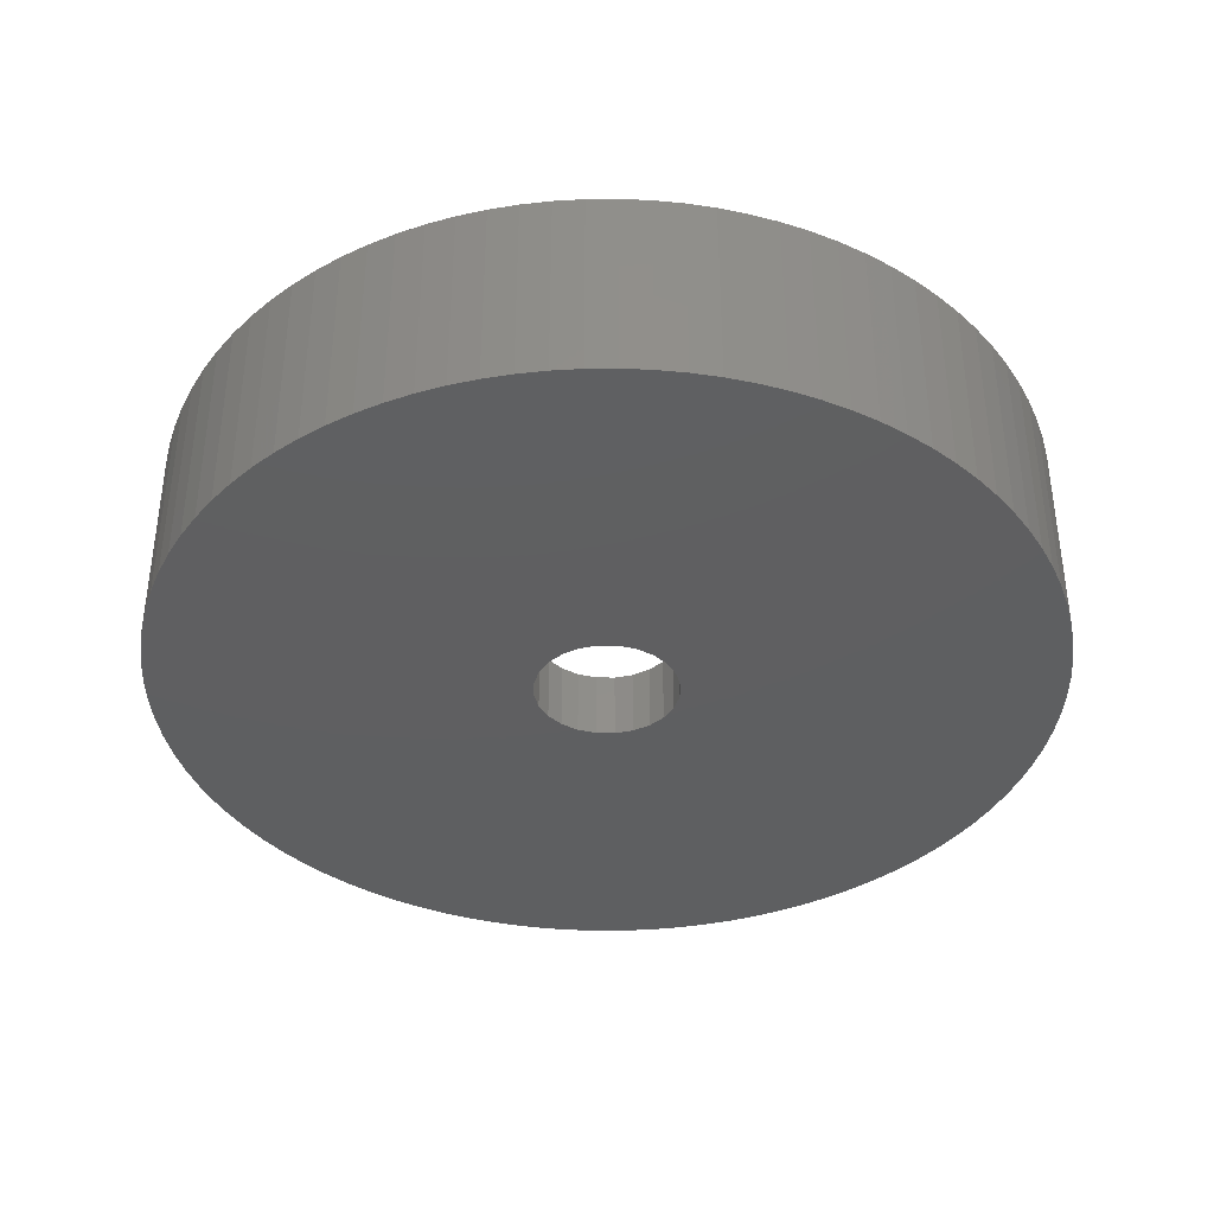
<metadata>
{"format":"stl","ext":"stl","renderer":"f3d","projection":"perspective","resolution":1024,"background":"white","views":[{"elev":-38.5,"azim":171.2,"up":"+Z"}]}
</metadata>
<code>
# stl→obj: 432 verts, 864 faces
v 4.044e-16 -3.302 3.175
v 0.8546 -3.189 0
v 4.044e-16 -3.302 0
v 0.8546 -3.189 3.175
v -1.651 2.86 3.175
v -2.335 2.335 0
v -1.651 2.86 0
v -2.335 2.335 3.175
v 1.651 -2.86 3.175
v 2.335 -2.335 0
v 1.651 -2.86 0
v 2.335 -2.335 3.175
v -1.651 -2.86 3.175
v -0.8546 -3.189 0
v -1.651 -2.86 0
v -0.8546 -3.189 3.175
v 0.8546 3.189 3.175
v 0 3.302 0
v 0.8546 3.189 0
v 0 3.302 3.175
v -0.8546 3.189 0
v -0.8546 3.189 3.175
v -2.86 -1.651 0
v -2.335 -2.335 3.175
v -2.335 -2.335 0
v -2.86 -1.651 3.175
v 2.86 -1.651 3.175
v 2.86 -1.651 0
v 3.189 -0.8546 3.175
v 3.189 -0.8546 0
v -3.189 -0.8546 0
v -3.189 -0.8546 3.175
v 2.86 1.651 3.175
v 3.189 0.8546 0
v 3.189 0.8546 3.175
v 2.86 1.651 0
v 3.302 2.022e-16 3.175
v 3.302 2.022e-16 0
v 1.651 2.86 3.175
v 1.651 2.86 0
v 2.335 2.335 3.175
v 2.335 2.335 0
v -20.59 -1.35 9.525
v -20.59 1.35 9.525
v -20.64 4.835e-14 9.525
v -20.46 -2.694 9.525
v -20.46 2.694 9.525
v -20.24 -4.026 9.525
v -20.24 4.026 9.525
v -19.93 -5.341 9.525
v -19.93 5.341 9.525
v -19.54 -6.634 9.525
v -19.54 6.634 9.525
v -19.07 -7.898 9.525
v -19.07 7.898 9.525
v -18.51 -9.128 9.525
v -18.51 9.128 9.525
v -17.87 -10.32 9.525
v -17.87 10.32 9.525
v -17.16 -11.47 9.525
v -17.46 4.091e-14 9.525
v -17.43 -1.142 9.525
v -17.31 -2.279 9.525
v -17.13 -3.407 9.525
v -16.37 -12.56 9.525
v -16.87 -4.52 9.525
v -16.54 -5.613 9.525
v -16.13 -6.683 9.525
v -15.52 -13.61 9.525
v -15.66 -7.723 9.525
v -15.12 -8.731 9.525
v -14.59 -14.59 9.525
v -14.52 -9.702 9.525
v -13.61 -15.52 9.525
v -13.85 -10.63 9.525
v -13.13 -11.51 9.525
v -12.56 -16.37 9.525
v -12.35 -12.35 9.525
v -11.47 -17.16 9.525
v -11.51 -13.13 9.525
v -10.63 -13.85 9.525
v -10.32 -17.87 9.525
v -9.702 -14.52 9.525
v -9.128 -18.51 9.525
v -8.731 -15.12 9.525
v -7.898 -19.07 9.525
v -7.723 -15.66 9.525
v -6.634 -19.54 9.525
v -6.683 -16.13 9.525
v -5.613 -16.54 9.525
v -5.341 -19.93 9.525
v -4.52 -16.87 9.525
v -4.026 -20.24 9.525
v -3.407 -17.13 9.525
v -2.694 -20.46 9.525
v -2.279 -17.31 9.525
v -1.35 -20.59 9.525
v -1.142 -17.43 9.525
v 1.454e-14 -20.64 9.525
v 1.23e-14 -17.46 9.525
v 1.142 -17.43 9.525
v 1.35 -20.59 9.525
v 2.279 -17.31 9.525
v 2.694 -20.46 9.525
v 3.407 -17.13 9.525
v 4.026 -20.24 9.525
v 4.52 -16.87 9.525
v 5.341 -19.93 9.525
v 5.613 -16.54 9.525
v 6.634 -19.54 9.525
v 6.683 -16.13 9.525
v 7.898 -19.07 9.525
v 7.723 -15.66 9.525
v 8.731 -15.12 9.525
v 9.128 -18.51 9.525
v 9.702 -14.52 9.525
v 10.32 -17.87 9.525
v 10.63 -13.85 9.525
v 11.47 -17.16 9.525
v 11.51 -13.13 9.525
v 12.56 -16.37 9.525
v 12.35 -12.35 9.525
v 13.13 -11.51 9.525
v 13.61 -15.52 9.525
v 13.85 -10.63 9.525
v 14.59 -14.59 9.525
v 14.52 -9.702 9.525
v 15.12 -8.731 9.525
v 15.52 -13.61 9.525
v 15.66 -7.723 9.525
v 16.37 -12.56 9.525
v 16.13 -6.683 9.525
v 16.54 -5.613 9.525
v 17.16 -11.47 9.525
v 16.87 -4.52 9.525
v 17.13 -3.407 9.525
v 17.31 -2.279 9.525
v 17.87 -10.32 9.525
v 17.43 -1.142 9.525
v 17.46 0 9.525
v 17.87 10.32 9.525
v 18.51 9.128 9.525
v 18.51 -9.128 9.525
v 19.07 7.898 9.525
v 19.07 -7.898 9.525
v 19.54 6.634 9.525
v 19.54 -6.634 9.525
v 19.93 5.341 9.525
v 19.93 -5.341 9.525
v 20.24 4.026 9.525
v 20.24 -4.026 9.525
v 20.46 2.694 9.525
v 20.46 -2.694 9.525
v 20.59 1.35 9.525
v 20.59 -1.35 9.525
v 20.64 0 9.525
v -17.16 11.47 9.525
v -17.43 1.142 9.525
v -17.31 2.279 9.525
v -17.13 3.407 9.525
v -16.37 12.56 9.525
v -16.87 4.52 9.525
v -16.54 5.613 9.525
v -16.13 6.683 9.525
v -15.52 13.61 9.525
v -15.66 7.723 9.525
v -15.12 8.731 9.525
v -14.59 14.59 9.525
v -14.52 9.702 9.525
v -13.61 15.52 9.525
v -13.85 10.63 9.525
v -13.13 11.51 9.525
v -12.56 16.37 9.525
v -12.35 12.35 9.525
v -11.47 17.16 9.525
v -11.51 13.13 9.525
v -10.63 13.85 9.525
v -10.32 17.87 9.525
v -9.702 14.52 9.525
v -9.128 18.51 9.525
v -8.731 15.12 9.525
v -7.898 19.07 9.525
v -7.723 15.66 9.525
v -6.634 19.54 9.525
v -6.683 16.13 9.525
v -5.613 16.54 9.525
v -5.341 19.93 9.525
v -4.52 16.87 9.525
v -4.026 20.24 9.525
v -3.407 17.13 9.525
v -2.694 20.46 9.525
v -2.279 17.31 9.525
v -1.35 20.59 9.525
v -1.142 17.43 9.525
v 1.043e-14 20.64 9.525
v 8.824e-15 17.46 9.525
v 1.142 17.43 9.525
v 1.35 20.59 9.525
v 2.279 17.31 9.525
v 2.694 20.46 9.525
v 3.407 17.13 9.525
v 4.026 20.24 9.525
v 4.52 16.87 9.525
v 5.341 19.93 9.525
v 5.613 16.54 9.525
v 6.634 19.54 9.525
v 6.683 16.13 9.525
v 7.898 19.07 9.525
v 7.723 15.66 9.525
v 8.731 15.12 9.525
v 9.128 18.51 9.525
v 9.702 14.52 9.525
v 10.32 17.87 9.525
v 10.63 13.85 9.525
v 11.47 17.16 9.525
v 11.51 13.13 9.525
v 12.56 16.37 9.525
v 12.35 12.35 9.525
v 13.13 11.51 9.525
v 13.61 15.52 9.525
v 13.85 10.63 9.525
v 14.59 14.59 9.525
v 14.52 9.702 9.525
v 15.12 8.731 9.525
v 15.52 13.61 9.525
v 15.66 7.723 9.525
v 16.37 12.56 9.525
v 16.13 6.683 9.525
v 16.54 5.613 9.525
v 17.16 11.47 9.525
v 16.87 4.52 9.525
v 17.13 3.407 9.525
v 17.31 2.279 9.525
v 17.43 1.142 9.525
v 7.723 15.66 3.175
v 8.731 15.12 3.175
v 11.51 13.13 3.175
v 12.35 12.35 3.175
v 10.63 13.85 3.175
v 17.31 2.279 3.175
v 17.13 3.407 3.175
v 16.54 5.613 3.175
v 16.13 6.683 3.175
v 14.52 9.702 3.175
v 13.85 10.63 3.175
v 15.66 7.723 3.175
v 13.13 11.51 3.175
v 3.407 17.13 3.175
v 4.52 16.87 3.175
v 9.702 14.52 3.175
v 5.613 16.54 3.175
v 6.683 16.13 3.175
v 17.43 1.142 3.175
v 16.87 4.52 3.175
v 15.12 8.731 3.175
v -5.613 16.54 3.175
v -4.52 16.87 3.175
v -2.279 17.31 3.175
v -1.142 17.43 3.175
v 8.824e-15 17.46 3.175
v 1.142 17.43 3.175
v -9.702 14.52 3.175
v -8.731 15.12 3.175
v -6.683 16.13 3.175
v 2.279 17.31 3.175
v -7.723 15.66 3.175
v -10.63 13.85 3.175
v -11.51 13.13 3.175
v -3.407 17.13 3.175
v -2.694 20.46 0
v -3.302 -6.066e-16 0
v -4.026 20.24 0
v -3.189 0.8546 0
v -2.86 1.651 0
v -1.35 20.59 0
v 1.043e-14 20.64 0
v 1.35 20.59 0
v 2.694 20.46 0
v 4.026 20.24 0
v -20.59 1.35 0
v -20.59 -1.35 0
v -20.64 4.835e-14 0
v -20.46 -2.694 0
v -20.46 2.694 0
v -20.24 -4.026 0
v -20.24 4.026 0
v -19.93 -5.341 0
v -19.93 5.341 0
v -19.54 -6.634 0
v -19.54 6.634 0
v -19.07 -7.898 0
v -19.07 7.898 0
v -18.51 -9.128 0
v -18.51 9.128 0
v -17.87 -10.32 0
v -17.87 10.32 0
v -17.16 -11.47 0
v -17.16 11.47 0
v -16.37 -12.56 0
v -16.37 12.56 0
v -15.52 -13.61 0
v -15.52 13.61 0
v -14.59 -14.59 0
v -14.59 14.59 0
v -13.61 -15.52 0
v -13.61 15.52 0
v -12.56 -16.37 0
v -12.56 16.37 0
v -11.47 -17.16 0
v -11.47 17.16 0
v -10.32 -17.87 0
v -10.32 17.87 0
v -9.128 -18.51 0
v -9.128 18.51 0
v -7.898 -19.07 0
v -7.898 19.07 0
v -6.634 -19.54 0
v -6.634 19.54 0
v -5.341 -19.93 0
v -5.341 19.93 0
v -4.026 -20.24 0
v -2.694 -20.46 0
v -1.35 -20.59 0
v 1.454e-14 -20.64 0
v 1.35 -20.59 0
v 2.694 -20.46 0
v 4.026 -20.24 0
v 5.341 19.93 0
v 5.341 -19.93 0
v 6.634 19.54 0
v 6.634 -19.54 0
v 7.898 19.07 0
v 7.898 -19.07 0
v 9.128 18.51 0
v 9.128 -18.51 0
v 10.32 17.87 0
v 10.32 -17.87 0
v 11.47 17.16 0
v 11.47 -17.16 0
v 12.56 16.37 0
v 12.56 -16.37 0
v 13.61 15.52 0
v 13.61 -15.52 0
v 14.59 14.59 0
v 14.59 -14.59 0
v 15.52 13.61 0
v 15.52 -13.61 0
v 16.37 12.56 0
v 16.37 -12.56 0
v 17.16 11.47 0
v 17.16 -11.47 0
v 17.87 10.32 0
v 17.87 -10.32 0
v 18.51 9.128 0
v 18.51 -9.128 0
v 19.07 7.898 0
v 19.07 -7.898 0
v 19.54 6.634 0
v 19.54 -6.634 0
v 19.93 5.341 0
v 19.93 -5.341 0
v 20.24 4.026 0
v 20.24 -4.026 0
v 20.46 2.694 0
v 20.46 -2.694 0
v 20.59 1.35 0
v 20.59 -1.35 0
v 20.64 0 0
v 17.31 -2.279 3.175
v 17.43 -1.142 3.175
v 17.13 -3.407 3.175
v 14.52 -9.702 3.175
v 15.12 -8.731 3.175
v 13.13 -11.51 3.175
v 13.85 -10.63 3.175
v 12.35 -12.35 3.175
v 11.51 -13.13 3.175
v 16.87 -4.52 3.175
v 15.66 -7.723 3.175
v 16.13 -6.683 3.175
v 17.46 0 3.175
v 10.63 -13.85 3.175
v 9.702 -14.52 3.175
v 16.54 -5.613 3.175
v 6.683 -16.13 3.175
v 5.613 -16.54 3.175
v -11.51 -13.13 3.175
v -12.35 -12.35 3.175
v -13.13 -11.51 3.175
v 1.142 -17.43 3.175
v 1.23e-14 -17.46 3.175
v -7.723 -15.66 3.175
v -8.731 -15.12 3.175
v -10.63 -13.85 3.175
v -13.85 -10.63 3.175
v 4.52 -16.87 3.175
v 8.731 -15.12 3.175
v 3.407 -17.13 3.175
v -5.613 -16.54 3.175
v -6.683 -16.13 3.175
v -4.52 -16.87 3.175
v 2.279 -17.31 3.175
v -1.142 -17.43 3.175
v -2.279 -17.31 3.175
v -3.407 -17.13 3.175
v 7.723 -15.66 3.175
v -9.702 -14.52 3.175
v -13.85 10.63 3.175
v -14.52 9.702 3.175
v -13.13 11.51 3.175
v -15.66 -7.723 3.175
v -15.12 -8.731 3.175
v -12.35 12.35 3.175
v -15.12 8.731 3.175
v -14.52 -9.702 3.175
v -16.13 -6.683 3.175
v -17.13 -3.407 3.175
v -16.87 -4.52 3.175
v -17.43 -1.142 3.175
v -17.31 -2.279 3.175
v -17.43 1.142 3.175
v -17.46 4.091e-14 3.175
v -17.13 3.407 3.175
v -17.31 2.279 3.175
v -16.54 -5.613 3.175
v -16.87 4.52 3.175
v -16.54 5.613 3.175
v -16.13 6.683 3.175
v -15.66 7.723 3.175
v -3.302 -6.066e-16 3.175
v -3.189 0.8546 3.175
v -2.86 1.651 3.175
f 1 2 3
f 2 1 4
f 5 6 7
f 6 5 8
f 9 10 11
f 10 9 12
f 13 14 15
f 14 13 16
f 17 18 19
f 18 17 20
f 20 21 18
f 21 20 22
f 23 24 25
f 24 23 26
f 27 10 12
f 10 27 28
f 22 7 21
f 7 22 5
f 29 28 27
f 28 29 30
f 31 26 23
f 26 31 32
f 33 34 35
f 34 33 36
f 4 11 2
f 11 4 9
f 37 30 29
f 30 37 38
f 39 19 40
f 19 39 17
f 41 36 33
f 36 41 42
f 16 3 14
f 3 16 1
f 35 38 37
f 38 35 34
f 41 40 42
f 40 41 39
f 24 15 25
f 15 24 13
f 43 44 45
f 44 43 46
f 44 46 47
f 47 46 48
f 47 48 49
f 49 48 50
f 49 50 51
f 51 50 52
f 51 52 53
f 53 52 54
f 53 54 55
f 55 54 56
f 55 56 57
f 57 56 58
f 57 58 59
f 59 58 60
f 59 60 61
f 61 60 62
f 62 60 63
f 63 60 64
f 64 60 65
f 64 65 66
f 66 65 67
f 67 65 68
f 68 65 69
f 68 69 70
f 70 69 71
f 71 69 72
f 71 72 73
f 73 72 74
f 73 74 75
f 75 74 76
f 76 74 77
f 76 77 78
f 78 77 79
f 78 79 80
f 80 79 81
f 81 79 82
f 81 82 83
f 83 82 84
f 83 84 85
f 85 84 86
f 85 86 87
f 87 86 88
f 87 88 89
f 89 88 90
f 90 88 91
f 90 91 92
f 92 91 93
f 92 93 94
f 94 93 95
f 94 95 96
f 96 95 97
f 96 97 98
f 98 97 99
f 98 99 100
f 100 99 101
f 101 99 102
f 101 102 103
f 103 102 104
f 103 104 105
f 105 104 106
f 105 106 107
f 107 106 108
f 107 108 109
f 109 108 110
f 109 110 111
f 111 110 112
f 111 112 113
f 113 112 114
f 114 112 115
f 114 115 116
f 116 115 117
f 116 117 118
f 118 117 119
f 118 119 120
f 120 119 121
f 120 121 122
f 122 121 123
f 123 121 124
f 123 124 125
f 125 124 126
f 125 126 127
f 127 126 128
f 128 126 129
f 128 129 130
f 130 129 131
f 130 131 132
f 132 131 133
f 133 131 134
f 133 134 135
f 135 134 136
f 136 134 137
f 137 134 138
f 137 138 139
f 139 138 140
f 140 138 141
f 141 138 142
f 142 138 143
f 142 143 144
f 144 143 145
f 144 145 146
f 146 145 147
f 146 147 148
f 148 147 149
f 148 149 150
f 150 149 151
f 150 151 152
f 152 151 153
f 152 153 154
f 154 153 155
f 154 155 156
f 61 157 59
f 157 61 158
f 157 158 159
f 157 159 160
f 157 160 161
f 161 160 162
f 161 162 163
f 161 163 164
f 161 164 165
f 165 164 166
f 165 166 167
f 165 167 168
f 168 167 169
f 168 169 170
f 170 169 171
f 170 171 172
f 170 172 173
f 173 172 174
f 173 174 175
f 175 174 176
f 175 176 177
f 175 177 178
f 178 177 179
f 178 179 180
f 180 179 181
f 180 181 182
f 182 181 183
f 182 183 184
f 184 183 185
f 184 185 186
f 184 186 187
f 187 186 188
f 187 188 189
f 189 188 190
f 189 190 191
f 191 190 192
f 191 192 193
f 193 192 194
f 193 194 195
f 195 194 196
f 195 196 197
f 195 197 198
f 198 197 199
f 198 199 200
f 200 199 201
f 200 201 202
f 202 201 203
f 202 203 204
f 204 203 205
f 204 205 206
f 206 205 207
f 206 207 208
f 208 207 209
f 208 209 210
f 208 210 211
f 211 210 212
f 211 212 213
f 213 212 214
f 213 214 215
f 215 214 216
f 215 216 217
f 217 216 218
f 217 218 219
f 217 219 220
f 220 219 221
f 220 221 222
f 222 221 223
f 222 223 224
f 222 224 225
f 225 224 226
f 225 226 227
f 227 226 228
f 227 228 229
f 227 229 230
f 230 229 231
f 230 231 232
f 230 232 233
f 230 233 141
f 141 233 234
f 141 234 140
f 210 235 236
f 235 210 209
f 218 237 238
f 237 218 216
f 216 239 237
f 239 216 214
f 232 240 233
f 240 232 241
f 228 242 229
f 242 228 243
f 221 244 223
f 244 221 245
f 226 243 228
f 243 226 246
f 219 245 221
f 245 219 247
f 203 248 249
f 248 203 201
f 214 250 239
f 250 214 212
f 205 249 251
f 249 205 203
f 209 252 235
f 252 209 207
f 212 236 250
f 236 212 210
f 233 253 234
f 253 233 240
f 207 251 252
f 251 207 205
f 229 254 231
f 254 229 242
f 224 246 226
f 246 224 255
f 231 241 232
f 241 231 254
f 223 255 224
f 255 223 244
f 218 247 219
f 247 218 238
f 188 256 257
f 256 188 186
f 194 258 259
f 258 194 192
f 197 260 261
f 260 197 196
f 181 262 263
f 262 181 179
f 186 264 256
f 264 186 185
f 199 261 265
f 261 199 197
f 185 266 264
f 266 185 183
f 201 265 248
f 265 201 199
f 196 259 260
f 259 196 194
f 179 267 262
f 267 179 177
f 183 263 266
f 263 183 181
f 177 268 267
f 268 177 176
f 192 269 258
f 269 192 190
f 190 257 269
f 257 190 188
f 270 271 272
f 271 270 273
f 273 270 274
f 274 270 6
f 6 270 275
f 6 275 7
f 7 275 21
f 21 275 276
f 21 276 18
f 18 276 19
f 19 276 277
f 19 277 40
f 40 277 278
f 40 278 42
f 42 278 36
f 36 278 279
f 36 279 34
f 34 279 38
f 280 281 282
f 281 280 283
f 283 280 284
f 283 284 285
f 285 284 286
f 285 286 287
f 287 286 288
f 287 288 289
f 289 288 290
f 289 290 291
f 291 290 292
f 291 292 293
f 293 292 294
f 293 294 295
f 295 294 296
f 295 296 297
f 297 296 298
f 297 298 299
f 299 298 300
f 299 300 301
f 301 300 302
f 301 302 303
f 303 302 304
f 303 304 305
f 305 304 306
f 305 306 307
f 307 306 308
f 307 308 309
f 309 308 310
f 309 310 311
f 311 310 312
f 311 312 313
f 313 312 314
f 313 314 315
f 315 314 316
f 315 316 317
f 317 316 318
f 317 318 319
f 319 318 320
f 319 320 321
f 321 320 272
f 321 272 322
f 322 272 271
f 322 271 31
f 322 31 23
f 322 23 25
f 322 25 323
f 323 25 15
f 323 15 14
f 323 14 324
f 324 14 3
f 324 3 2
f 324 2 325
f 325 2 11
f 325 11 326
f 326 11 10
f 326 10 28
f 326 28 327
f 327 28 30
f 327 30 38
f 327 38 279
f 327 279 328
f 327 328 329
f 329 328 330
f 329 330 331
f 331 330 332
f 331 332 333
f 333 332 334
f 333 334 335
f 335 334 336
f 335 336 337
f 337 336 338
f 337 338 339
f 339 338 340
f 339 340 341
f 341 340 342
f 341 342 343
f 343 342 344
f 343 344 345
f 345 344 346
f 345 346 347
f 347 346 348
f 347 348 349
f 349 348 350
f 349 350 351
f 351 350 352
f 351 352 353
f 353 352 354
f 353 354 355
f 355 354 356
f 355 356 357
f 357 356 358
f 357 358 359
f 359 358 360
f 359 360 361
f 361 360 362
f 361 362 363
f 363 362 364
f 363 364 365
f 365 364 366
f 365 366 367
f 367 366 368
f 139 369 137
f 369 139 370
f 137 371 136
f 371 137 369
f 128 372 127
f 372 128 373
f 125 374 123
f 374 125 375
f 123 376 122
f 376 123 374
f 120 376 377
f 376 120 122
f 136 378 135
f 378 136 371
f 132 379 130
f 379 132 380
f 234 381 140
f 381 234 253
f 118 377 382
f 377 118 120
f 116 382 383
f 382 116 118
f 140 370 139
f 370 140 381
f 135 384 133
f 384 135 378
f 127 375 125
f 375 127 372
f 130 373 128
f 373 130 379
f 133 380 132
f 380 133 384
f 109 385 386
f 385 109 111
f 78 387 388
f 387 78 80
f 389 78 388
f 78 389 76
f 100 390 391
f 390 100 101
f 85 392 393
f 392 85 87
f 80 394 387
f 394 80 81
f 395 76 389
f 76 395 75
f 107 386 396
f 386 107 109
f 114 383 397
f 383 114 116
f 105 396 398
f 396 105 107
f 89 399 400
f 399 89 90
f 90 401 399
f 401 90 92
f 103 398 402
f 398 103 105
f 98 391 403
f 391 98 100
f 94 404 405
f 404 94 96
f 87 400 392
f 400 87 89
f 96 403 404
f 403 96 98
f 92 405 401
f 405 92 94
f 111 406 385
f 406 111 113
f 101 402 390
f 402 101 103
f 83 393 407
f 393 83 85
f 81 407 394
f 407 81 83
f 113 397 406
f 397 113 114
f 408 169 409
f 169 408 171
f 410 171 408
f 171 410 172
f 411 71 412
f 71 411 70
f 413 172 410
f 172 413 174
f 409 167 414
f 167 409 169
f 176 413 268
f 413 176 174
f 415 75 395
f 75 415 73
f 416 70 411
f 70 416 68
f 417 66 418
f 66 417 64
f 419 63 420
f 63 419 62
f 421 61 422
f 61 421 158
f 422 62 419
f 62 422 61
f 423 159 424
f 159 423 160
f 425 68 416
f 68 425 67
f 426 160 423
f 160 426 162
f 427 162 426
f 162 427 163
f 420 64 417
f 64 420 63
f 418 67 425
f 67 418 66
f 424 158 421
f 158 424 159
f 428 163 427
f 163 428 164
f 412 73 415
f 73 412 71
f 429 164 428
f 164 429 166
f 414 166 429
f 166 414 167
f 419 421 422
f 421 419 420
f 421 420 424
f 424 420 417
f 424 417 423
f 423 417 418
f 423 418 426
f 426 418 425
f 426 425 427
f 427 425 416
f 427 416 428
f 428 416 411
f 428 411 429
f 429 411 412
f 429 412 414
f 414 412 415
f 414 415 409
f 409 415 395
f 409 395 408
f 408 395 389
f 408 389 410
f 410 389 388
f 410 388 413
f 413 388 387
f 413 387 268
f 268 387 394
f 268 394 267
f 267 394 407
f 267 407 262
f 262 407 393
f 262 393 263
f 263 393 392
f 263 392 266
f 266 392 400
f 266 400 264
f 264 400 399
f 264 399 256
f 256 399 401
f 256 401 257
f 257 401 405
f 257 405 269
f 269 405 430
f 430 405 404
f 430 404 32
f 32 404 26
f 26 404 24
f 24 404 13
f 13 404 403
f 13 403 16
f 16 403 391
f 16 391 1
f 1 391 4
f 4 391 390
f 4 390 9
f 9 390 402
f 9 402 12
f 12 402 398
f 12 398 27
f 27 398 29
f 29 398 37
f 37 398 248
f 248 398 249
f 249 398 396
f 249 396 251
f 251 396 386
f 251 386 252
f 252 386 385
f 252 385 235
f 235 385 406
f 235 406 236
f 236 406 397
f 236 397 250
f 250 397 383
f 250 383 239
f 239 383 382
f 239 382 237
f 237 382 377
f 237 377 238
f 238 377 376
f 238 376 247
f 247 376 374
f 247 374 245
f 245 374 375
f 245 375 244
f 244 375 372
f 244 372 255
f 255 372 373
f 255 373 246
f 246 373 379
f 246 379 243
f 243 379 380
f 243 380 242
f 242 380 384
f 242 384 254
f 254 384 378
f 254 378 241
f 241 378 371
f 241 371 240
f 240 371 369
f 240 369 253
f 253 369 370
f 253 370 381
f 430 258 269
f 258 430 431
f 258 431 432
f 258 432 8
f 258 8 5
f 258 5 259
f 259 5 22
f 259 22 260
f 260 22 20
f 260 20 17
f 260 17 261
f 261 17 39
f 261 39 265
f 265 39 41
f 265 41 248
f 248 41 33
f 248 33 35
f 248 35 37
f 53 288 51
f 288 53 290
f 206 332 330
f 332 206 208
f 208 334 332
f 334 208 211
f 211 336 334
f 336 211 213
f 213 338 336
f 338 213 215
f 180 316 314
f 316 180 182
f 173 310 308
f 310 173 175
f 193 276 275
f 276 193 195
f 184 320 318
f 320 184 187
f 215 340 338
f 340 215 217
f 59 294 57
f 294 59 296
f 217 342 340
f 342 217 220
f 157 296 59
f 296 157 298
f 187 272 320
f 272 187 189
f 161 298 157
f 298 161 300
f 57 292 55
f 292 57 294
f 204 330 328
f 330 204 206
f 165 300 161
f 300 165 302
f 51 286 49
f 286 51 288
f 55 290 53
f 290 55 292
f 182 318 316
f 318 182 184
f 191 275 270
f 275 191 193
f 168 306 304
f 306 168 170
f 170 308 306
f 308 170 173
f 175 312 310
f 312 175 178
f 195 277 276
f 277 195 198
f 178 314 312
f 314 178 180
f 168 302 165
f 302 168 304
f 200 279 278
f 279 200 202
f 198 278 277
f 278 198 200
f 189 270 272
f 270 189 191
f 202 328 279
f 328 202 204
f 353 134 351
f 134 353 138
f 119 337 339
f 337 119 117
f 365 151 363
f 151 365 153
f 110 329 331
f 329 110 108
f 117 335 337
f 335 117 115
f 108 327 329
f 327 108 106
f 363 149 361
f 149 363 151
f 357 143 355
f 143 357 145
f 361 147 359
f 147 361 149
f 106 326 327
f 326 106 104
f 112 331 333
f 331 112 110
f 124 341 343
f 341 124 121
f 368 155 367
f 155 368 156
f 355 138 353
f 138 355 143
f 359 145 357
f 145 359 147
f 126 343 345
f 343 126 124
f 347 126 345
f 126 347 129
f 121 339 341
f 339 121 119
f 115 333 335
f 333 115 112
f 351 131 349
f 131 351 134
f 367 153 365
f 153 367 155
f 349 129 347
f 129 349 131
f 97 322 323
f 322 97 95
f 74 303 305
f 303 74 72
f 56 295 58
f 295 56 293
f 82 309 311
f 309 82 79
f 54 293 56
f 293 54 291
f 99 323 324
f 323 99 97
f 48 287 50
f 287 48 285
f 43 283 46
f 283 43 281
f 79 307 309
f 307 79 77
f 45 281 43
f 281 45 282
f 44 282 45
f 282 44 280
f 104 325 326
f 325 104 102
f 58 297 60
f 297 58 295
f 84 311 313
f 311 84 82
f 47 280 44
f 280 47 284
f 49 284 47
f 284 49 286
f 86 313 315
f 313 86 84
f 50 289 52
f 289 50 287
f 93 319 321
f 319 93 91
f 52 291 54
f 291 52 289
f 46 285 48
f 285 46 283
f 69 303 72
f 303 69 301
f 60 299 65
f 299 60 297
f 65 301 69
f 301 65 299
f 102 324 325
f 324 102 99
f 91 317 319
f 317 91 88
f 95 321 322
f 321 95 93
f 88 315 317
f 315 88 86
f 77 305 307
f 305 77 74
f 6 432 274
f 432 6 8
f 274 431 273
f 431 274 432
f 273 430 271
f 430 273 431
f 271 32 31
f 32 271 430
f 354 144 356
f 144 354 142
f 346 227 348
f 227 346 225
f 344 225 346
f 225 344 222
f 350 141 352
f 141 350 230
f 356 146 358
f 146 356 144
f 348 230 350
f 230 348 227
f 360 150 362
f 150 360 148
f 364 154 366
f 154 364 152
f 362 152 364
f 152 362 150
f 352 142 354
f 142 352 141
f 358 148 360
f 148 358 146
f 220 344 342
f 344 220 222
f 366 156 368
f 156 366 154

</code>
